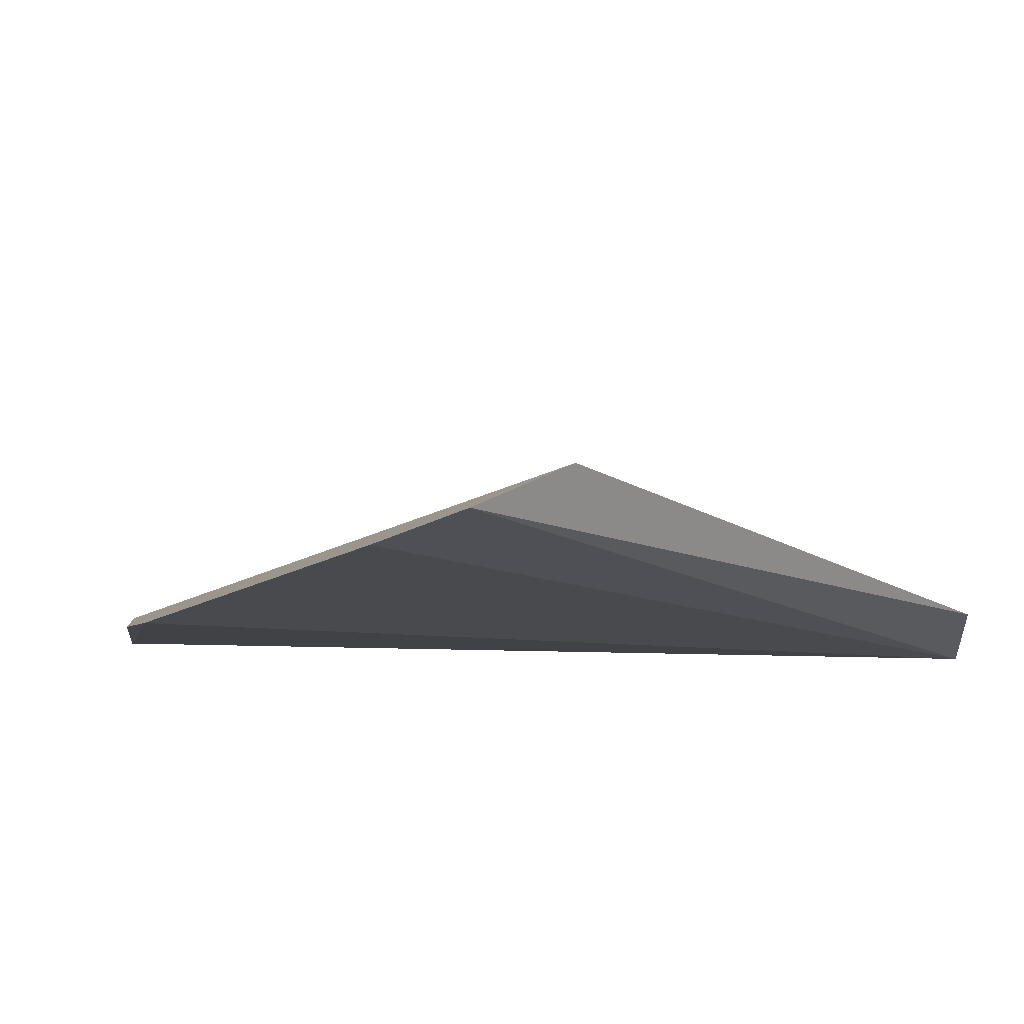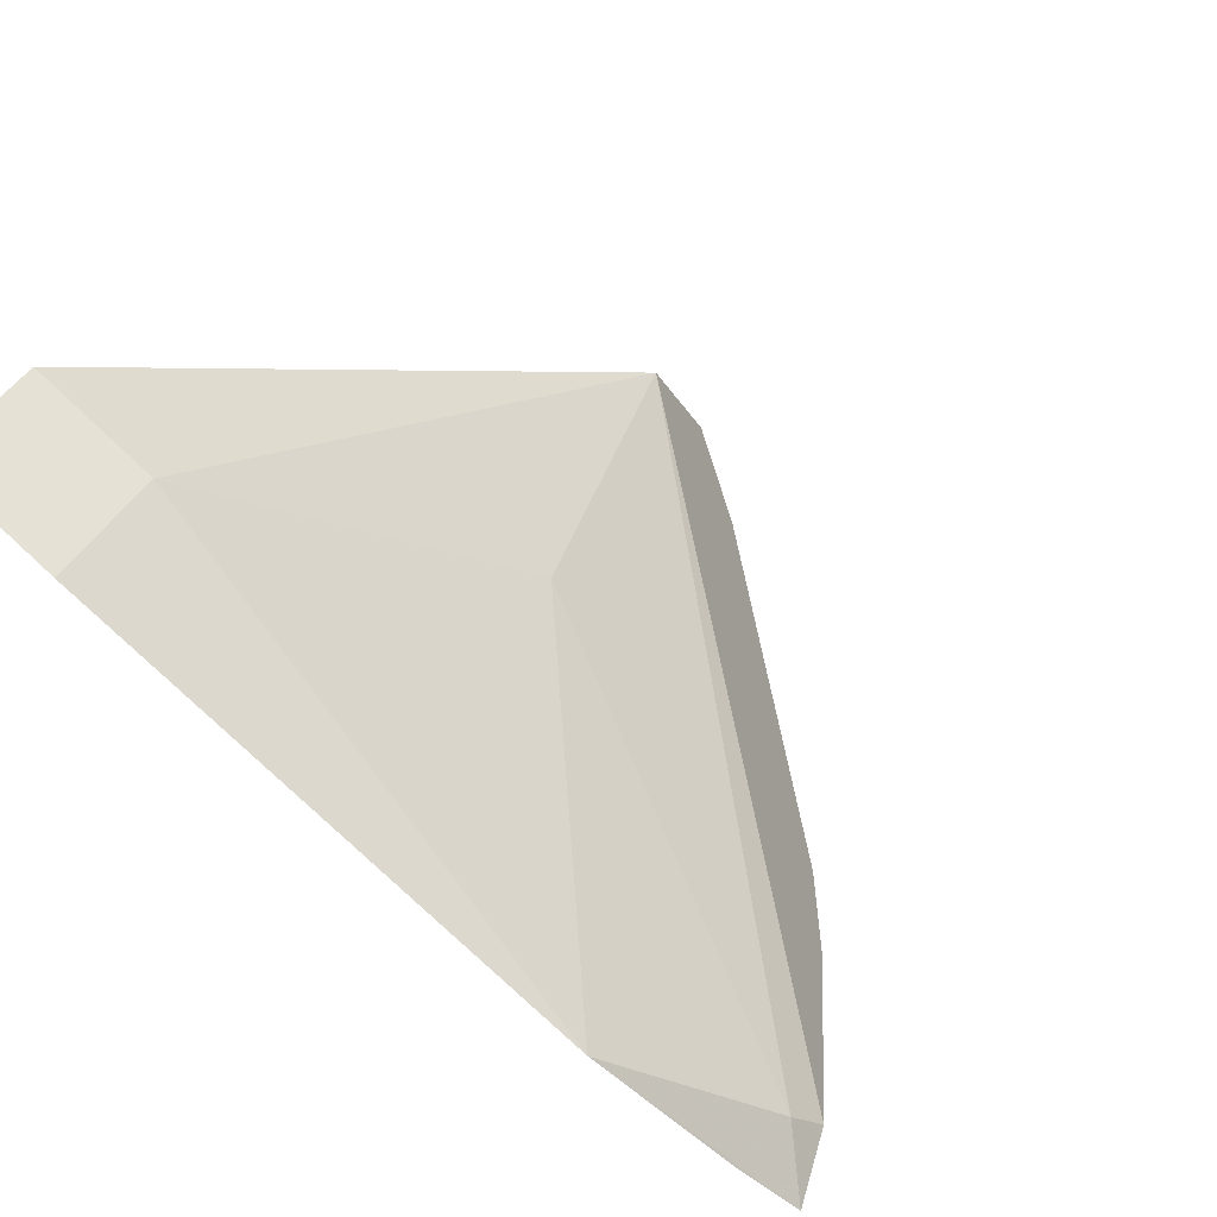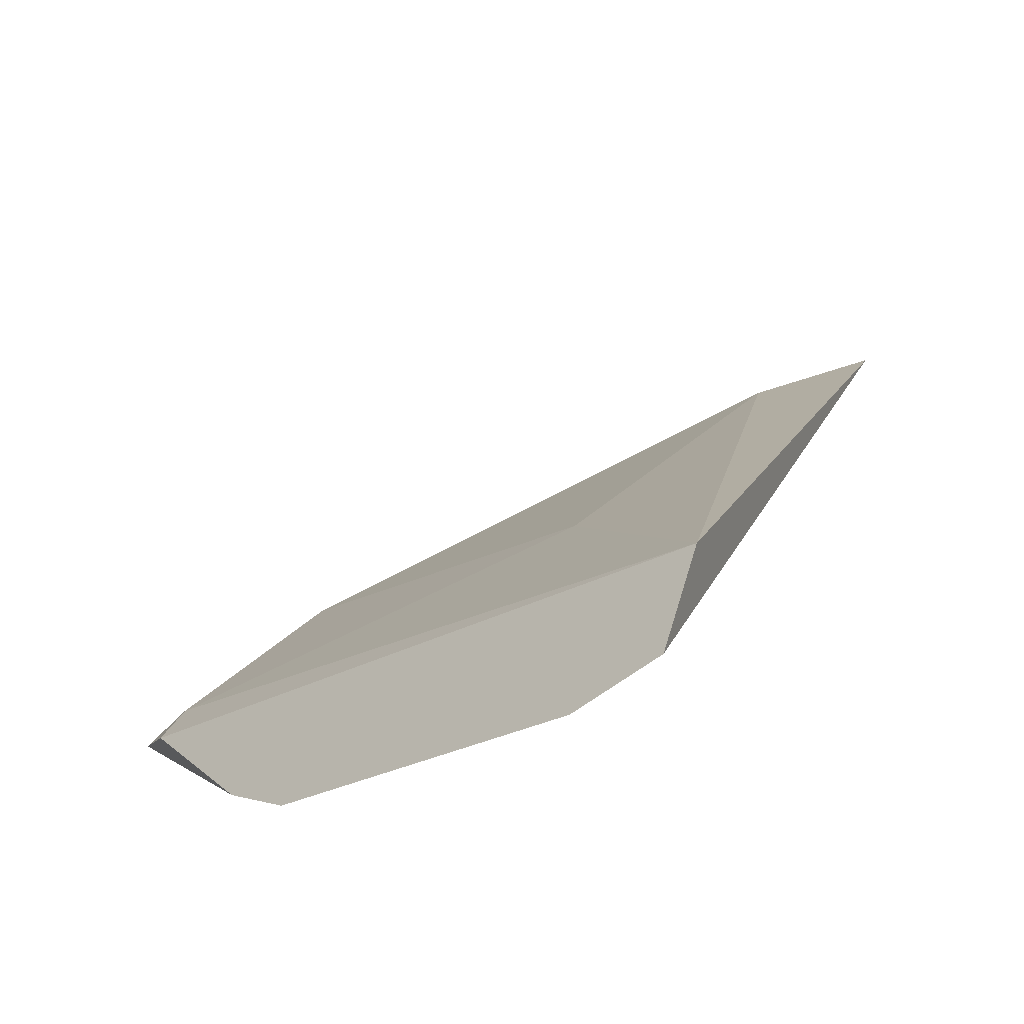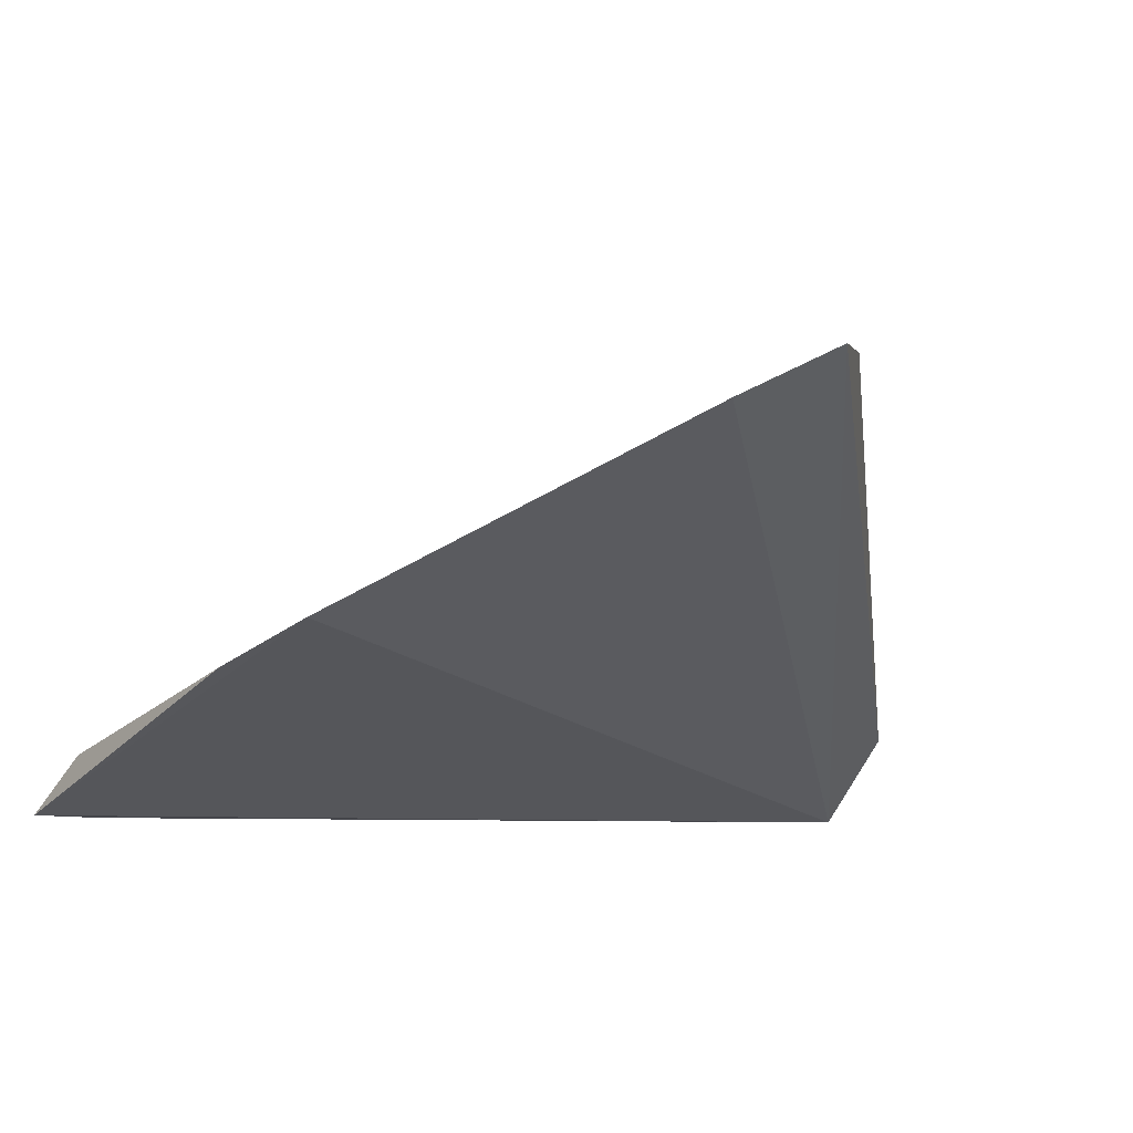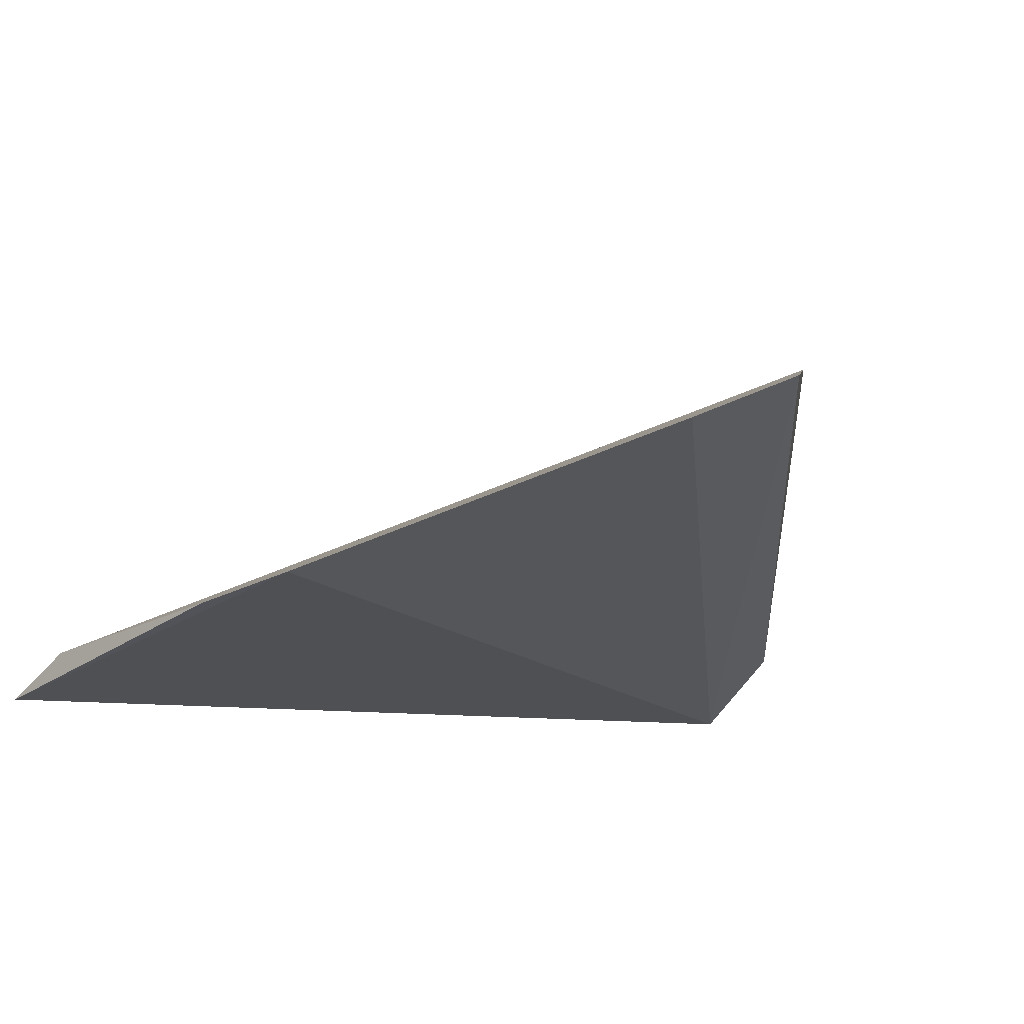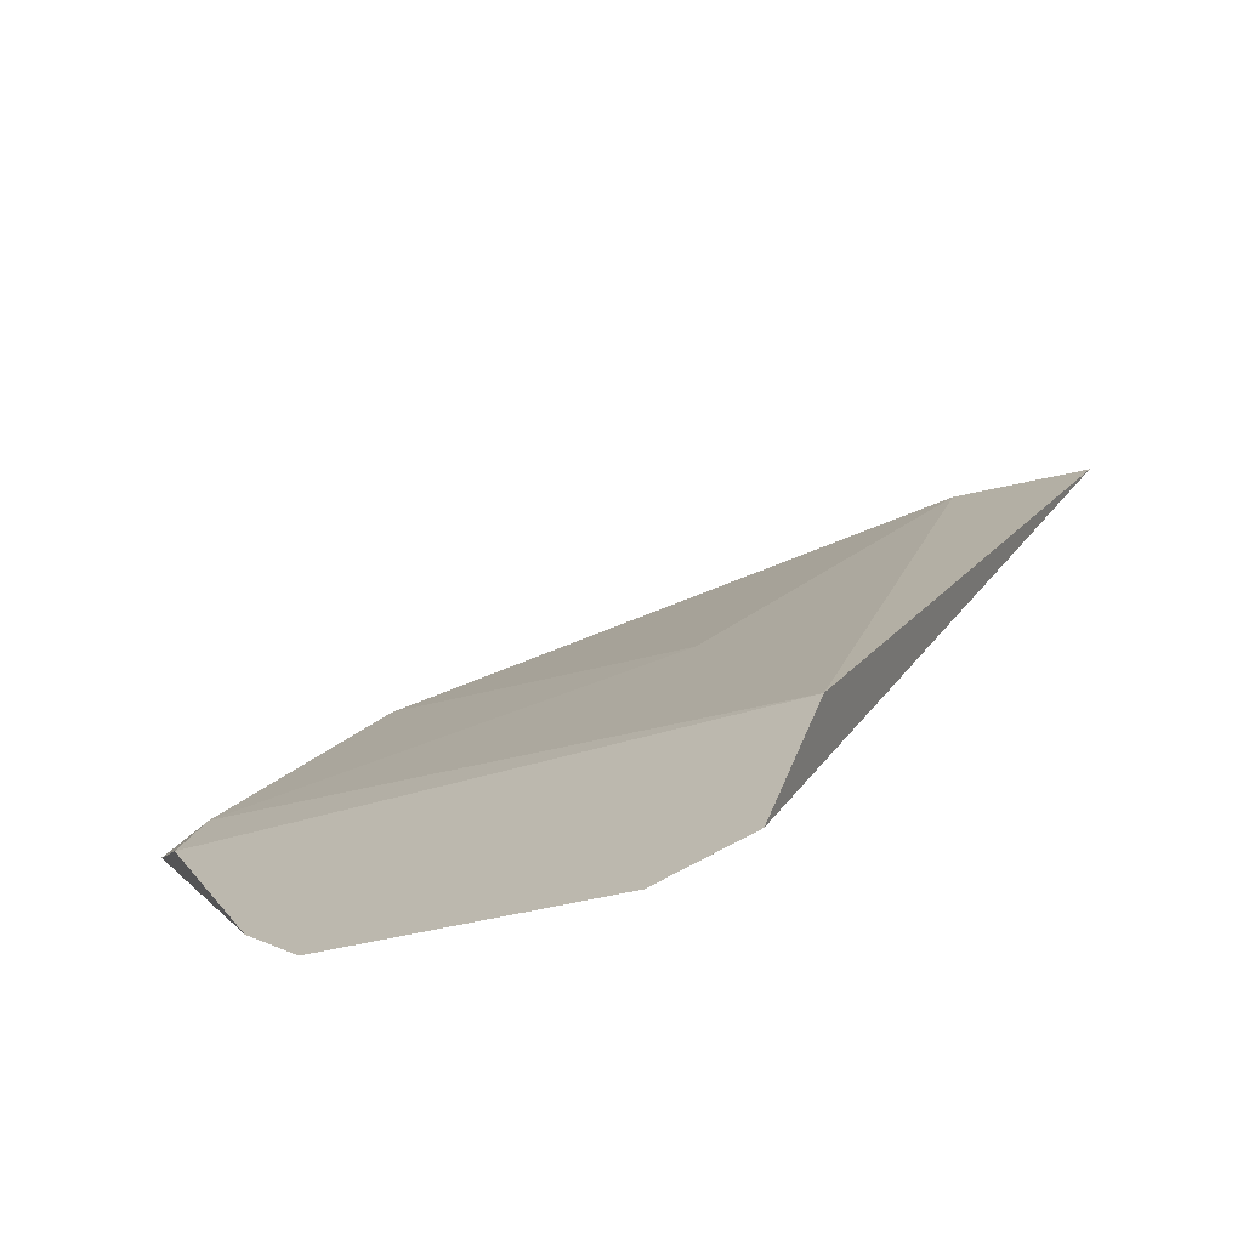
<metadata>
{"format":"obj","ext":"obj","renderer":"f3d","projection":"perspective","resolution":1024,"background":"white","views":[{"elev":48.0,"azim":-149.4,"up":"+Y"},{"elev":61.9,"azim":34.8,"up":"+Z"},{"elev":-23.7,"azim":180.0,"up":"+Z"},{"elev":-68.7,"azim":163.7,"up":"+Z"},{"elev":-63.3,"azim":158.0,"up":"+Z"},{"elev":67.7,"azim":-174.0,"up":"+Y"}]}
</metadata>
<code>
v 0.1433 0.08276 0.2216
v 0.1641 0.08729 0.2017
v 0.1006 0.1566 0.1999
v 0.1044 0.1604 0.187
v 0.07445 0.08498 0.254
v 0.1612 0.09596 0.1999
v 0.158 0.08566 0.2076
v 0.1434 0.1236 0.1832
v 0.08697 0.0975 0.2459
v 0.07314 0.09882 0.2499
v 0.1588 0.09353 0.2043
v 0.1131 0.1539 0.1832
v 0.1499 0.1149 0.187
v 0.08829 0.08366 0.2499
v 0.1115 0.122 0.2167
f 7 5 2
f 7 2 1
f 7 1 5
f 8 2 5
f 8 4 3
f 10 3 4
f 10 4 5
f 10 9 3
f 10 5 9
f 11 1 2
f 11 2 6
f 11 6 3
f 12 8 5
f 12 5 4
f 12 4 8
f 13 6 2
f 13 2 8
f 13 8 3
f 13 3 6
f 14 9 5
f 14 5 1
f 14 1 9
f 15 9 1
f 15 3 9
f 15 11 3
f 15 1 11

</code>
